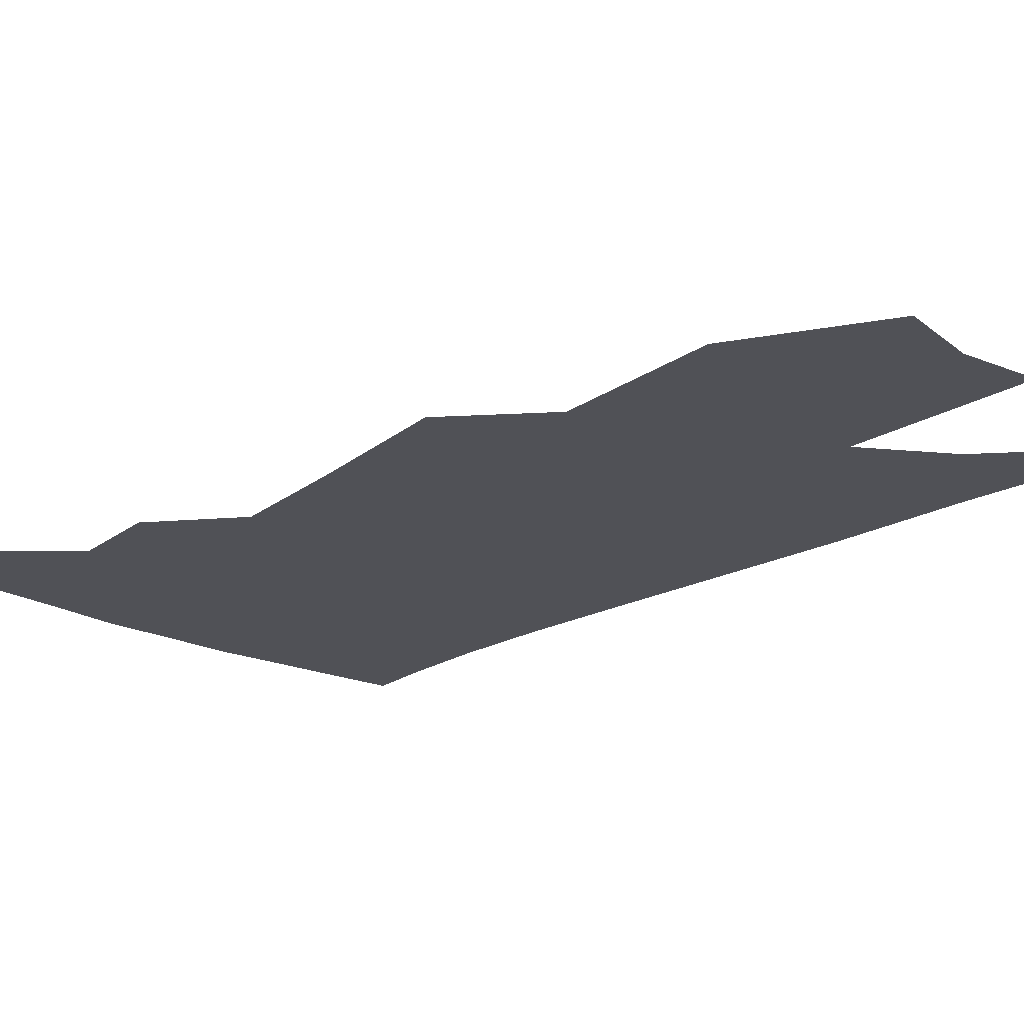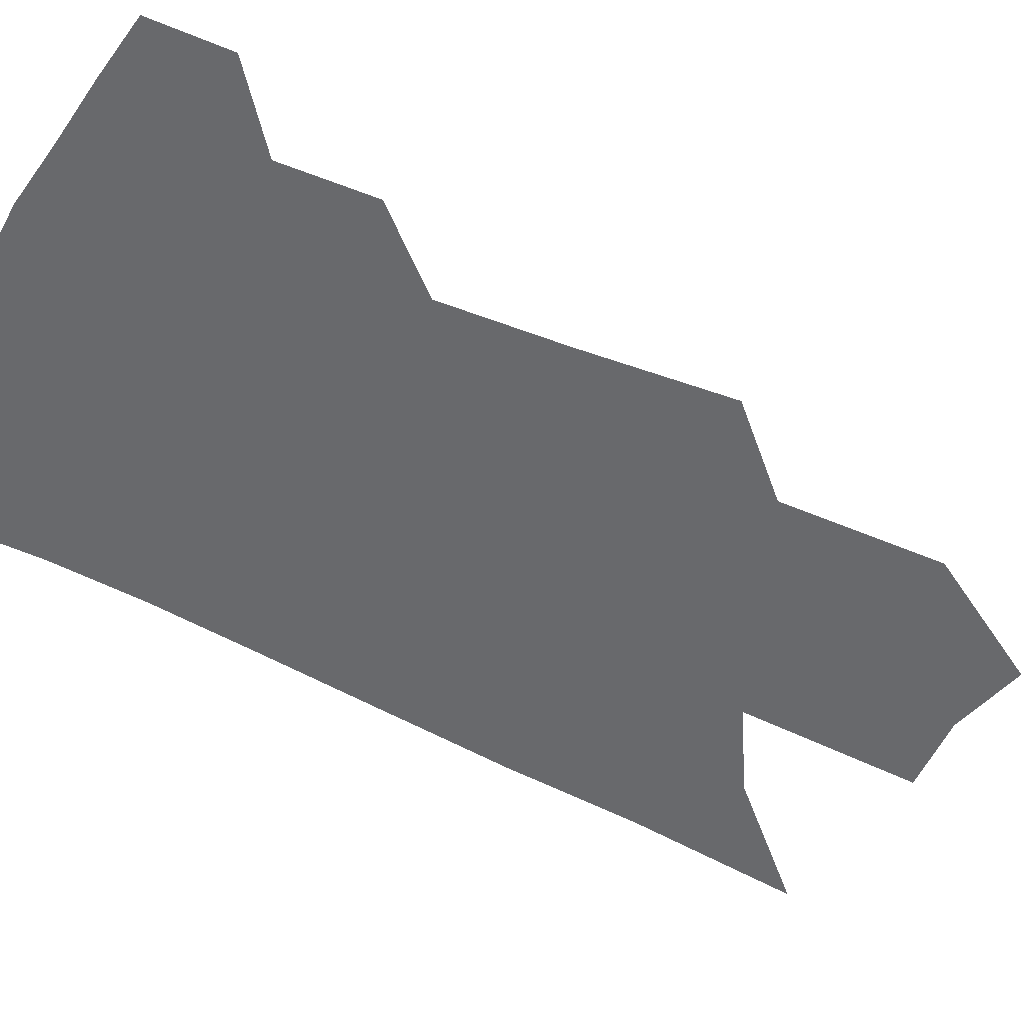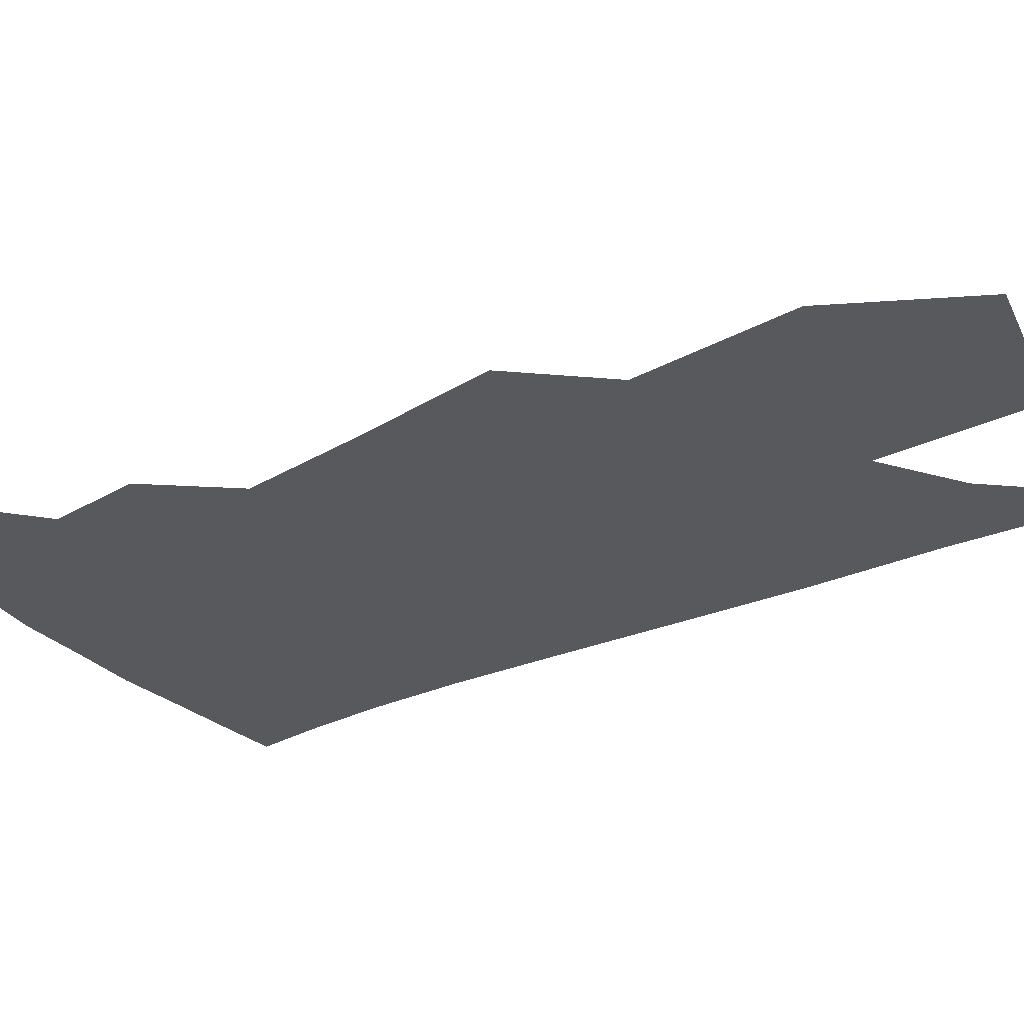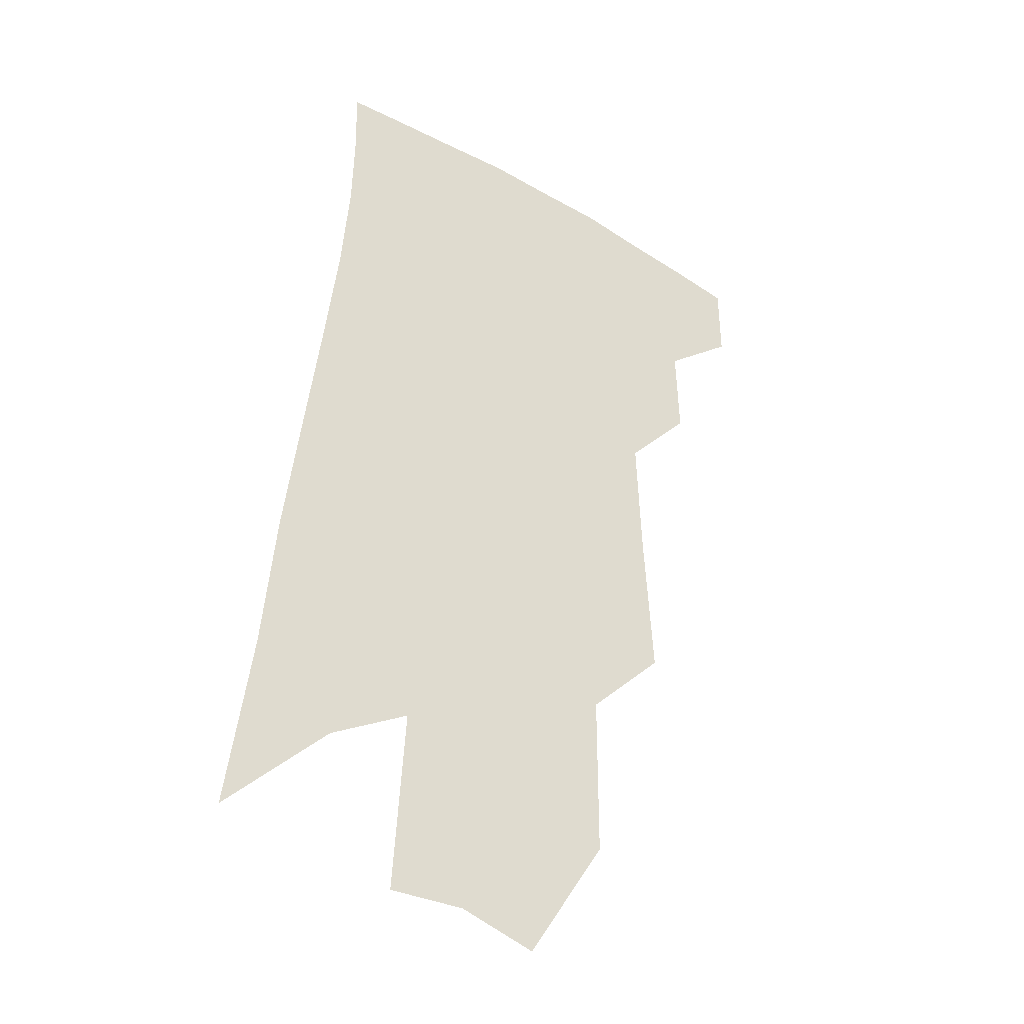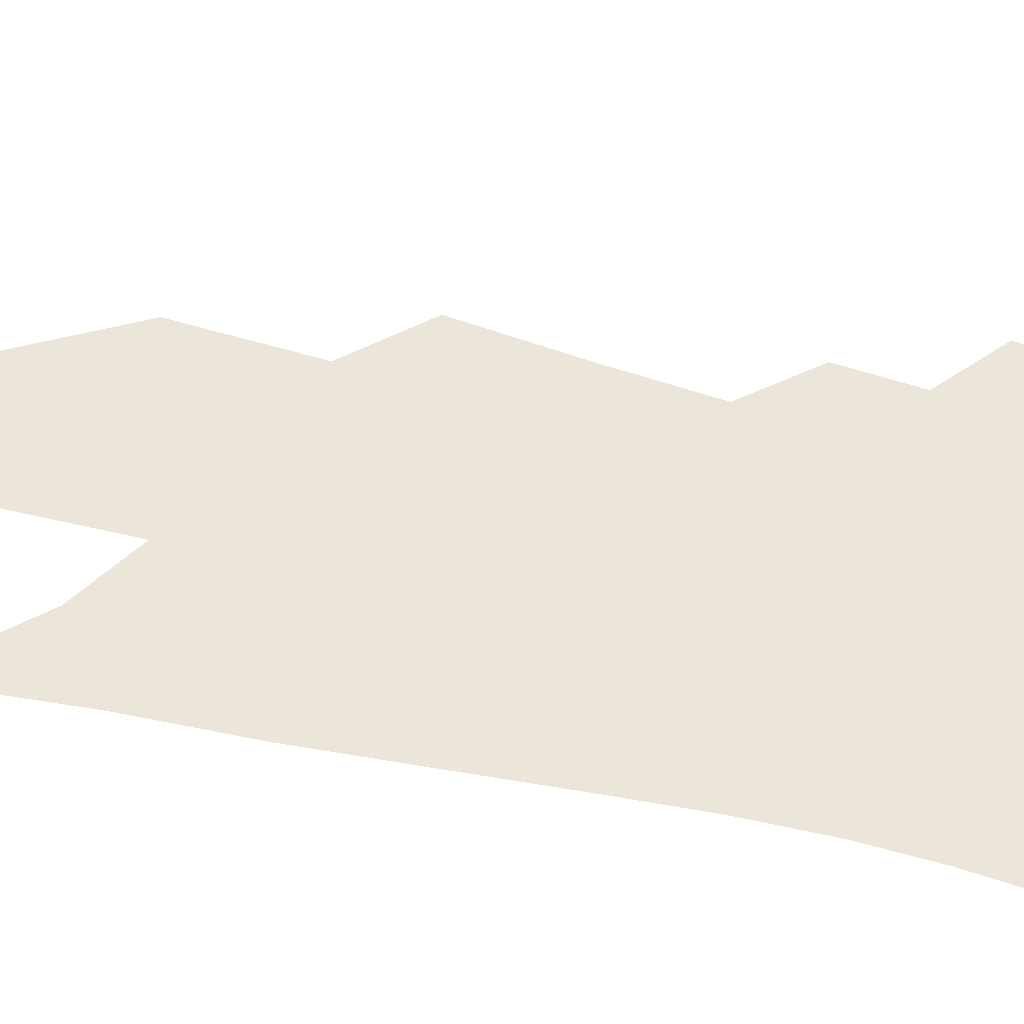
<metadata>
{"format":"obj","ext":"obj","renderer":"f3d","projection":"perspective","resolution":1024,"background":"white","views":[{"elev":-20.4,"azim":-38.1,"up":"+Z"},{"elev":-52.7,"azim":-114.5,"up":"+Z"},{"elev":-30.0,"azim":-51.2,"up":"+Z"},{"elev":-34.9,"azim":146.1,"up":"+Y"},{"elev":56.4,"azim":107.7,"up":"+Z"}]}
</metadata>
<code>
v 490 375.7 0
v 490.3 400.1 0
v 512.8 328.9 0
v 513.8 357.8 0
v 514.1 383.4 0
v 510.4 404 0
v 529.8 220.5 0
v 532.9 267.5 0
v 534.5 306.2 0
v 537.7 342.2 0
v 537.1 366.3 0
v 534.5 386.7 0
v 531.1 407.3 0
v 554.8 145.1 0
v 554.8 196.4 0
v 556.9 247.3 0
v 556.3 282.4 0
v 557.4 318.3 0
v 557.8 346.2 0
v 557.6 370.2 0
v 555 389.9 0
v 551.4 411.1 0
v 580.5 105.1 0
v 579.9 167.5 0
v 579.2 218.1 0
v 578.2 255.4 0
v 577.7 292.1 0
v 577.9 324.8 0
v 577.5 349.4 0
v 576.9 371.9 0
v 575.6 391.9 0
v 573 412.6 0
v 605 112.6 0
v 602.5 174.2 0
v 600.5 219 0
v 598.8 260.2 0
v 597.7 295.8 0
v 597.1 326.8 0
v 596.9 351.6 0
v 596.6 373.6 0
v 596.1 393.4 0
v 593.5 414.4 0
v 629.5 112.2 0
v 625.6 170.1 0
v 621.9 218.6 0
v 619.4 259.6 0
v 617.7 293.8 0
v 616.5 324.1 0
v 615.8 352.1 0
v 615.8 374.6 0
v 615.9 394.4 0
v 615.2 414.3 0
v 651.6 156.1 0
v 645.4 208.8 0
v 642.5 248.7 0
v 639 286.9 0
v 636.2 320.8 0
v 635.2 348.7 0
v 634.9 373.3 0
v 635.5 395 0
v 635.9 414.3 0
v 685.2 123.8 0
v 677.4 179.2 0
v 673.1 222.4 0
v 667.5 264.9 0
v 662.3 303.7 0
v 657.8 338.6 0
v 655.3 368.2 0
v 654.6 394.3 0
v 655 414.1 0
f 4 5 1
f 1 5 2
f 5 6 2
f 9 10 3
f 3 10 4
f 10 11 4
f 4 11 5
f 11 12 5
f 5 12 6
f 12 13 6
f 15 16 7
f 7 16 8
f 16 17 8
f 8 17 9
f 17 18 9
f 9 18 10
f 18 19 10
f 10 19 11
f 19 20 11
f 11 20 12
f 20 21 12
f 12 21 13
f 21 22 13
f 23 24 14
f 14 24 15
f 24 25 15
f 15 25 16
f 25 26 16
f 16 26 17
f 26 27 17
f 17 27 18
f 27 28 18
f 18 28 19
f 28 29 19
f 19 29 20
f 29 30 20
f 20 30 21
f 30 31 21
f 21 31 22
f 31 32 22
f 23 33 24
f 33 34 24
f 24 34 25
f 34 35 25
f 25 35 26
f 35 36 26
f 26 36 27
f 36 37 27
f 27 37 28
f 37 38 28
f 28 38 29
f 38 39 29
f 29 39 30
f 39 40 30
f 30 40 31
f 40 41 31
f 31 41 32
f 41 42 32
f 33 43 34
f 43 44 34
f 34 44 35
f 44 45 35
f 35 45 36
f 45 46 36
f 36 46 37
f 46 47 37
f 37 47 38
f 47 48 38
f 38 48 39
f 48 49 39
f 39 49 40
f 49 50 40
f 40 50 41
f 50 51 41
f 41 51 42
f 51 52 42
f 44 53 45
f 53 54 45
f 45 54 46
f 54 55 46
f 46 55 47
f 55 56 47
f 47 56 48
f 56 57 48
f 48 57 49
f 57 58 49
f 49 58 50
f 58 59 50
f 50 59 51
f 59 60 51
f 51 60 52
f 60 61 52
f 53 62 54
f 62 63 54
f 54 63 55
f 63 64 55
f 55 64 56
f 64 65 56
f 56 65 57
f 65 66 57
f 57 66 58
f 66 67 58
f 58 67 59
f 67 68 59
f 59 68 60
f 68 69 60
f 60 69 61
f 69 70 61

</code>
